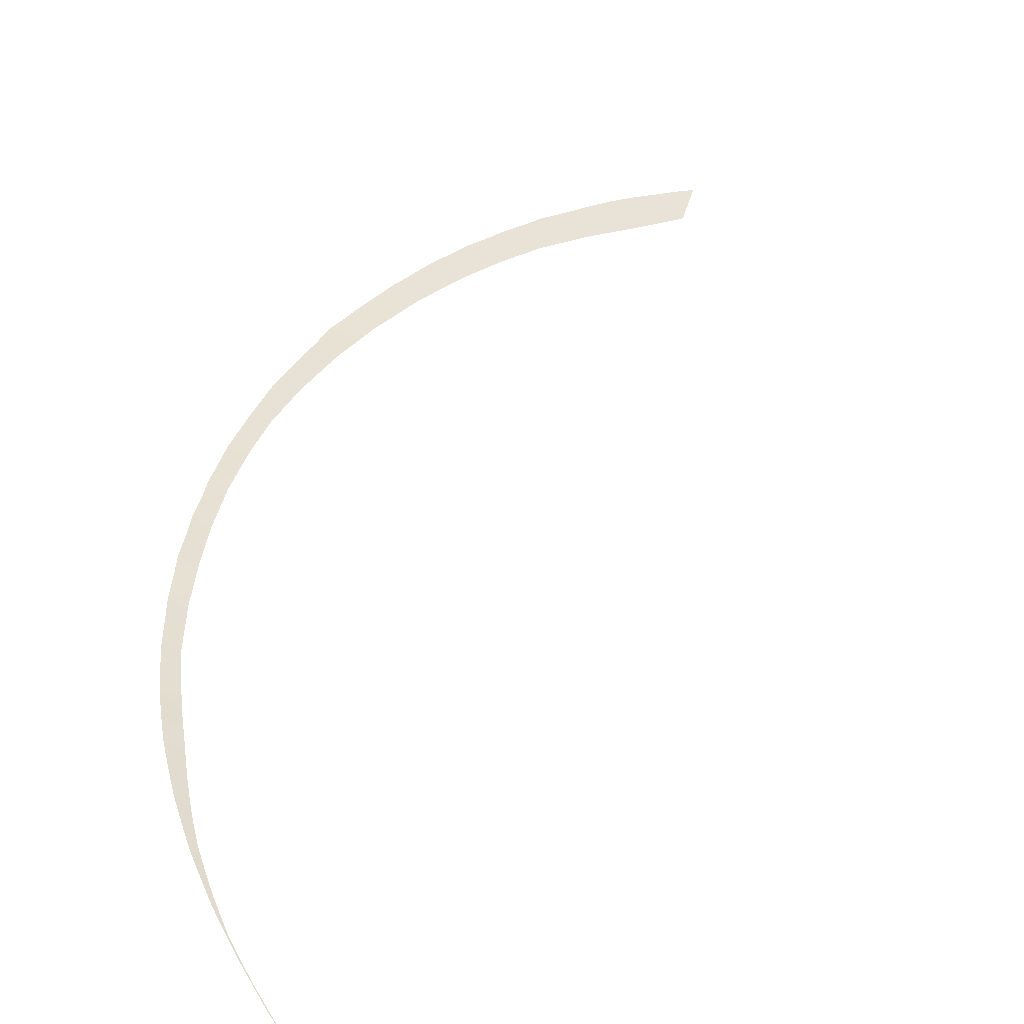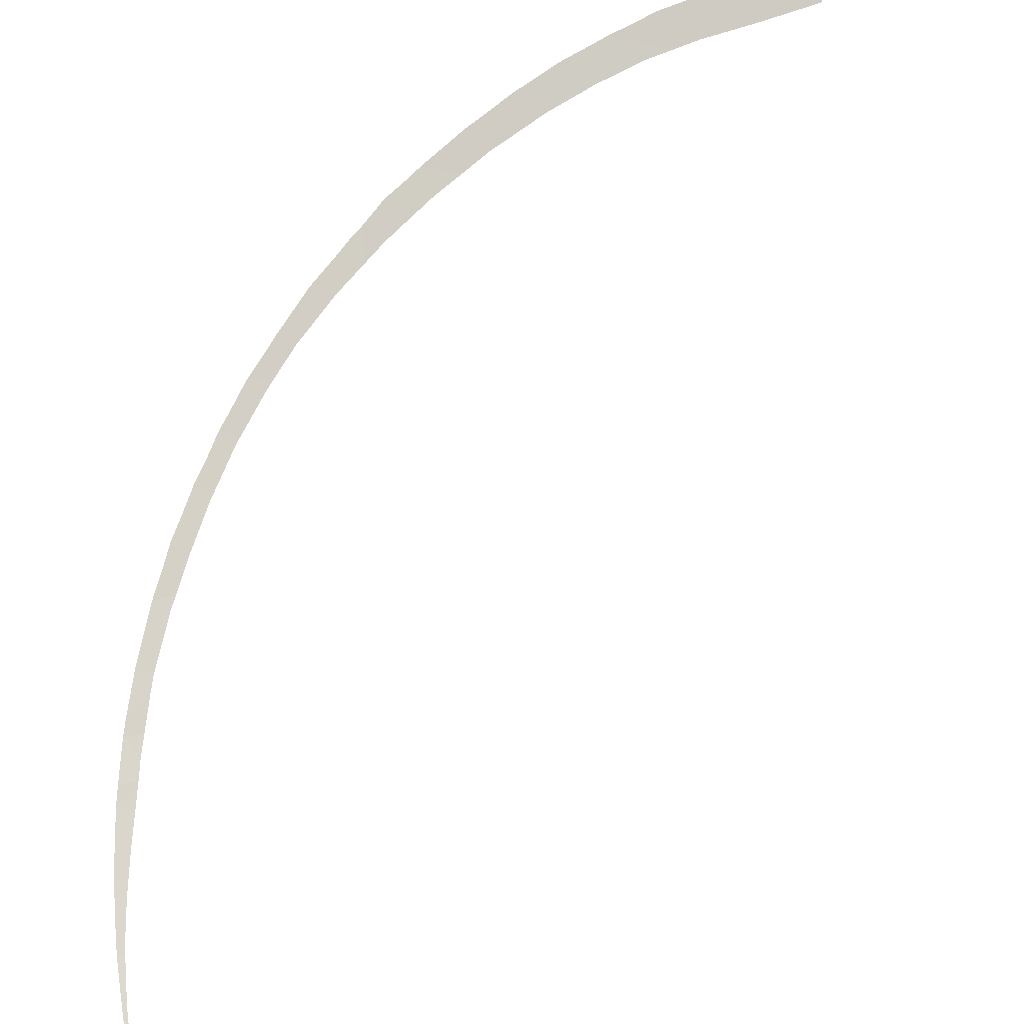
<metadata>
{"format":"obj","ext":"obj","renderer":"f3d","projection":"perspective","resolution":1024,"background":"white","views":[{"elev":31.0,"azim":-137.9,"up":"+Y"},{"elev":67.9,"azim":-125.8,"up":"+Y"}]}
</metadata>
<code>
v 14.09 46.39 28.99
v 13.89 46.35 27.52
v 13.18 46.08 28.27
v 14.08 46.28 35.46
v 14.13 46.3 34.7
v 13.11 45.92 35.2
v 14.28 46.4 32.39
v 13.42 46.07 33.09
v 14.23 46.36 33.37
v 14.21 46.34 33.93
v 12.75 45.76 36.89
v 13.64 46.07 38.05
v 13.82 46.15 37.03
v 13.94 46.21 36.25
v 14.25 46.4 31.12
v 14.25 46.41 30.8
v 13.49 46.14 30.47
v 12.32 45.55 39.47
v 13.2 45.88 39.69
v 13.45 45.99 38.83
v 12.34 45.58 38.33
v 14.14 46.39 29.63
v 13.36 46.09 31.01
v 14.11 46.39 29.11
v 13.79 46.32 26.94
v 13.68 46.3 26.16
v 13.06 46.06 27.24
v 12.98 45.79 40.44
v -0.3423 43.84 8.49
v -0.9622 43.75 8.213
v -0.9943 43.74 8.262
v 3.366 44.29 10.66
v 2.859 44.22 10.31
v 2.723 44.17 10.64
v 11.62 45.77 20.28
v 11.19 45.66 19.48
v 10.63 45.5 19.57
v 12.79 46.07 23.11
v 12.25 45.94 21.78
v 11.95 45.81 22.61
v 12.56 45.95 24.74
v 13.1 46.15 24.2
v 12.55 45.95 24.68
v 9.39 45.21 17.5
v 9.219 45.22 16.29
v 9.15 45.17 17.16
v 8.825 45.13 15.81
v 8.2 45 15.01
v 8.059 44.94 15.68
v 1.872 44.1 9.696
v 2.38 44.13 10.37
v 2.51 44.14 10.48
v 3.068 44.21 10.92
v 3.162 44.22 10.99
v 13.22 45.98 33.94
v 13.19 45.96 34.38
v 13.07 45.91 35
v 13.03 45.89 35.22
v 13.05 45.9 35.16
v 12.88 45.82 36.06
v -4.183 43.27 6.982
v -3.862 43.32 7.078
v -4.48 43.22 6.887
v -3.852 43.32 7.1
v -3.374 43.4 7.269
v -3.297 43.42 7.261
v 13.15 46.08 28.08
v 13.22 46.09 28.64
v 13.29 46.1 29.26
v 7.984 44.92 15.58
v 8.576 45.05 16.36
v 8.696 45.07 16.51
v 8.383 45.01 16.11
v 9.682 45.31 16.99
v 9.498 45.24 17.65
v 10.12 45.41 17.62
v 8.843 45.1 16.72
v -1.045 43.73 8.235
v -0.4877 43.8 8.535
v -1.891 43.63 7.803
v -1.186 43.72 8.159
v -2.652 43.52 7.51
v -1.982 43.61 7.806
v -1.91 43.63 7.839
v 10.5 45.46 19.3
v 10.93 45.6 18.97
v 10.53 45.5 18.32
v 10.85 45.55 20
v 11.04 45.59 20.38
v 10.29 45.41 18.93
v 10.41 45.44 19.13
v 12.94 46.03 26.53
v 12.84 46.02 26
v 13.38 46.22 25.2
v 12.76 46 25.56
v 13.3 46.1 29.46
v 13.31 46.1 29.72
v 13.3 46.1 29.4
v 12.67 45.73 36.92
v 12.69 45.74 36.85
v 12.42 45.62 37.94
v 12.84 45.8 36.22
v -3.306 43.41 7.295
v -2.683 43.51 7.525
v -2.617 43.52 7.55
v 0.3975 43.91 9.04
v 0.4057 43.93 8.879
v 0.2939 43.9 8.977
v 0.5681 43.93 9.142
v 1.277 44.02 9.339
v -0.3706 43.82 8.599
v 0.0465 43.87 8.827
v 1.706 44.05 9.88
v 1.843 44.07 9.977
v 1.276 44 9.58
v 1.134 43.98 9.491
v -0.4522 43.81 8.554
v 7.514 44.88 14.26
v 7.252 44.8 14.72
v 7.386 44.82 14.87
v 7.678 44.87 15.2
v 7.751 44.88 15.28
v 13.07 46.06 27.32
v 9.665 45.27 17.91
v 9.604 45.26 17.81
v 12.31 45.57 38.46
v 12.09 45.47 39.43
v 12.04 45.45 39.62
v 11.11 45.6 20.51
v 11.13 45.61 20.55
v 9.832 45.31 18.19
v 3.366 44.24 11.16
v 3.44 44.25 11.22
v 4.367 44.42 11.37
v 3.992 44.32 11.69
v 4.042 44.33 11.73
v 12.06 45.45 39.75
v 12.03 45.44 39.69
v 4.805 44.48 11.72
v 4.624 44.41 12.21
v 5.037 44.46 12.55
v 5.761 44.6 12.51
v 6.224 44.63 13.63
v 6.198 44.67 12.92
v 5.779 44.56 13.22
v 6.298 44.65 13.7
v 7.031 44.8 13.73
v 5.517 44.52 12.98
v 13.33 46.09 30.31
v 13.34 46.09 30.52
v 13.37 46.08 31.26
v 4.431 44.38 12.05
v 4.708 44.42 12.28
v 6.645 44.7 14.03
v 6.866 44.74 14.28
v 13.27 46.19 24.72
v 12.73 45.99 25.39
v 12.36 45.91 23.92
v 12.31 45.9 23.75
v 12.27 45.89 23.59
v 13.3 46.03 33.08
v 13.32 46.04 32.81
v 13.29 46.02 33.22
v 11.69 45.75 21.84
v 12.2 45.93 21.64
v 12.11 45.9 21.45
v 11.73 45.76 21.94
v 11.64 45.74 21.73
v 11.34 45.66 21.03
v 11.23 45.64 20.78
v 12.04 45.83 22.89
v 12.59 45.63 40.76
v 12.41 45.57 40.42
v 12.76 45.7 41.1
v 13.28 46.01 33.31
v 13.35 46.06 31.95
v 13.33 46.05 32.34
v 13.35 46.07 31.73
v 13.33 46.04 32.65
v 12.87 45.81 36.13
f 3 2 1
f 6 5 4
f 9 8 7
f 8 9 10
f 10 5 6
f 13 12 11
f 6 14 11
f 14 13 11
f 17 16 15
f 20 19 18
f 18 21 20
f 14 6 4
f 22 16 17
f 23 17 15
f 24 22 17
f 27 26 25
f 18 19 28
f 31 30 29
f 34 33 32
f 37 36 35
f 40 39 38
f 43 42 41
f 46 45 44
f 49 48 47
f 51 50 33
f 33 52 51
f 52 33 34
f 34 32 53
f 53 32 54
f 56 55 10
f 56 10 6
f 6 57 56
f 59 6 58
f 6 11 60
f 60 58 6
f 57 6 59
f 63 62 61
f 61 62 64
f 62 66 65
f 65 64 62
f 67 2 3
f 1 24 68
f 68 24 69
f 3 1 68
f 70 48 49
f 47 45 71
f 71 45 72
f 49 47 73
f 73 47 71
f 45 74 44
f 74 76 75
f 75 44 74
f 72 45 77
f 77 45 46
f 78 30 31
f 31 29 79
f 81 80 30
f 81 30 78
f 83 82 80
f 83 80 84
f 84 80 81
f 87 86 85
f 86 36 37
f 37 85 86
f 37 35 88
f 88 35 89
f 91 90 87
f 91 87 85
f 93 26 92
f 92 26 27
f 94 26 93
f 93 95 94
f 96 24 17
f 17 97 96
f 98 69 24
f 98 24 96
f 100 11 99
f 99 11 101
f 102 11 100
f 65 66 103
f 66 82 104
f 104 103 66
f 105 82 83
f 104 82 105
f 108 107 106
f 107 110 109
f 109 106 107
f 112 111 29
f 112 29 107
f 107 108 112
f 110 50 113
f 113 50 114
f 115 110 113
f 109 110 116
f 116 110 115
f 79 29 117
f 117 29 111
f 120 119 118
f 120 118 48
f 48 121 120
f 122 48 70
f 121 48 122
f 27 25 2
f 123 2 67
f 27 2 123
f 76 87 124
f 124 125 76
f 125 75 76
f 11 12 21
f 21 12 20
f 101 11 21
f 21 18 126
f 126 18 127
f 127 18 128
f 89 35 129
f 129 35 130
f 124 87 131
f 131 87 90
f 133 132 32
f 133 32 134
f 134 135 133
f 135 134 136
f 114 50 51
f 128 18 137
f 137 138 128
f 141 140 139
f 141 139 142
f 145 144 143
f 144 147 146
f 146 143 144
f 141 142 148
f 148 142 144
f 144 145 148
f 97 17 149
f 149 17 150
f 150 17 23
f 23 15 151
f 136 134 152
f 152 134 139
f 139 140 152
f 140 141 153
f 146 147 154
f 154 147 118
f 154 118 155
f 155 118 119
f 156 94 41
f 41 94 157
f 42 156 41
f 38 42 158
f 158 42 43
f 160 38 159
f 159 38 158
f 162 8 161
f 161 8 163
f 166 165 164
f 164 165 167
f 35 166 168
f 168 166 164
f 169 35 168
f 170 130 35
f 170 35 169
f 167 165 40
f 40 165 39
f 40 38 171
f 171 38 160
f 157 94 95
f 173 28 172
f 172 28 174
f 18 28 173
f 173 137 18
f 163 8 175
f 8 10 55
f 55 175 8
f 15 7 176
f 7 8 177
f 177 176 7
f 151 15 178
f 178 15 176
f 177 8 179
f 179 8 162
f 180 60 11
f 180 11 102
f 54 32 132

</code>
